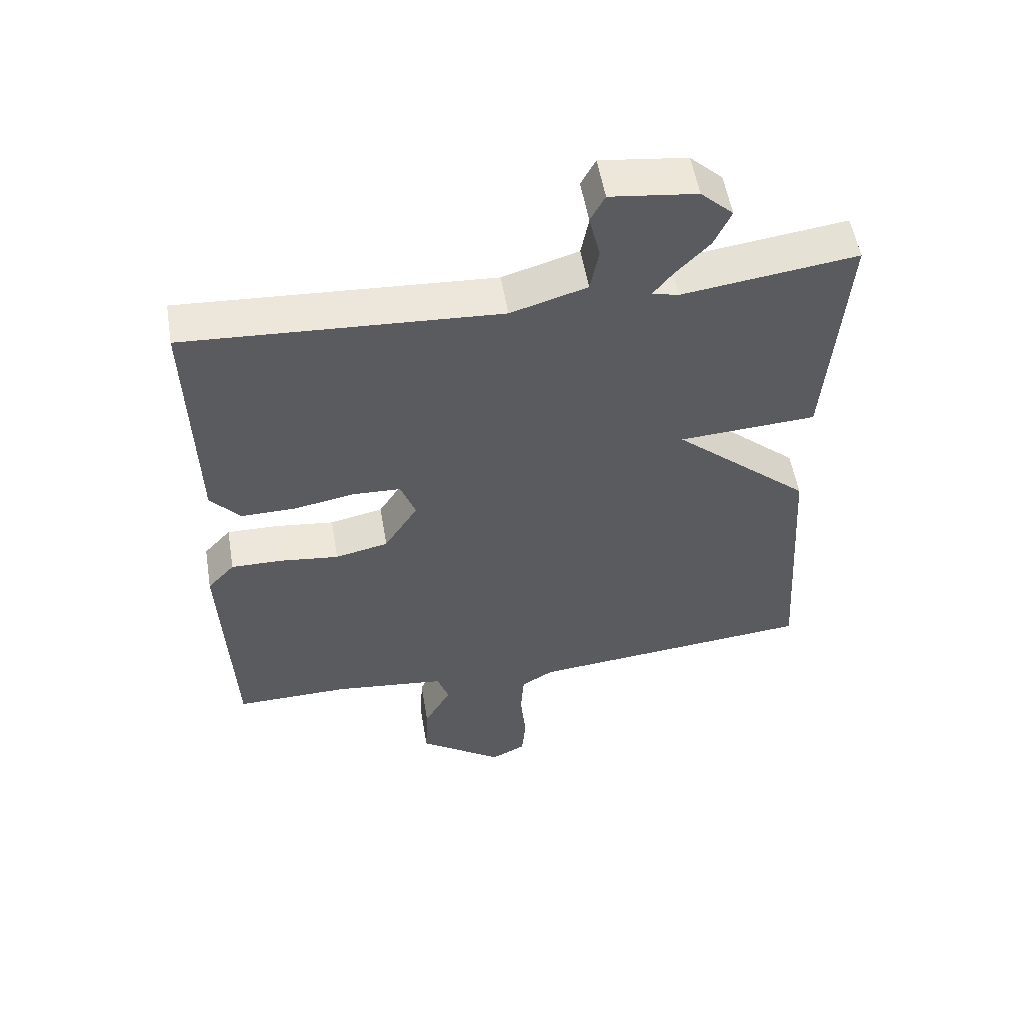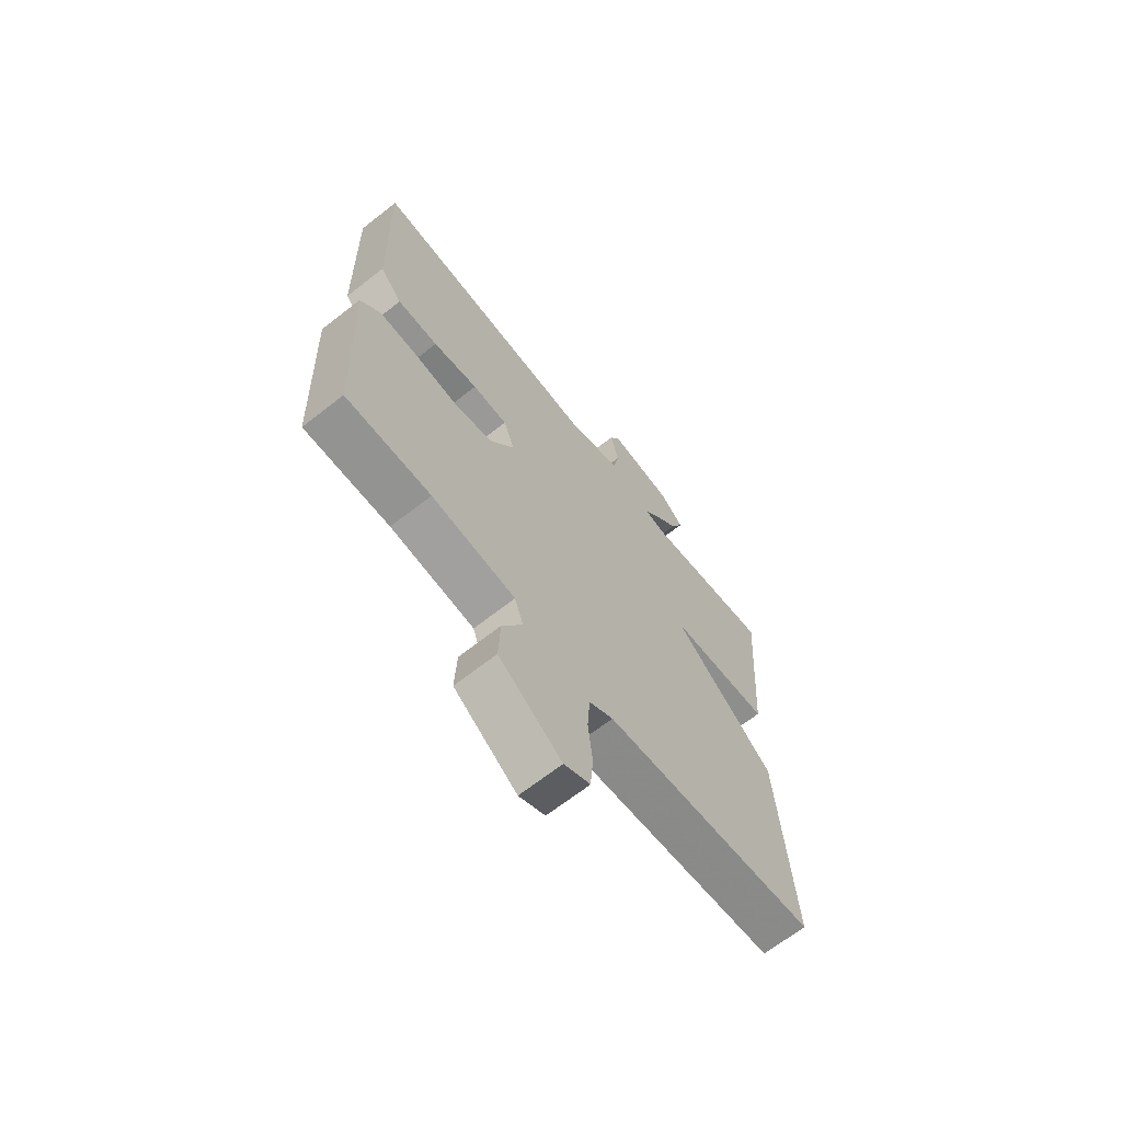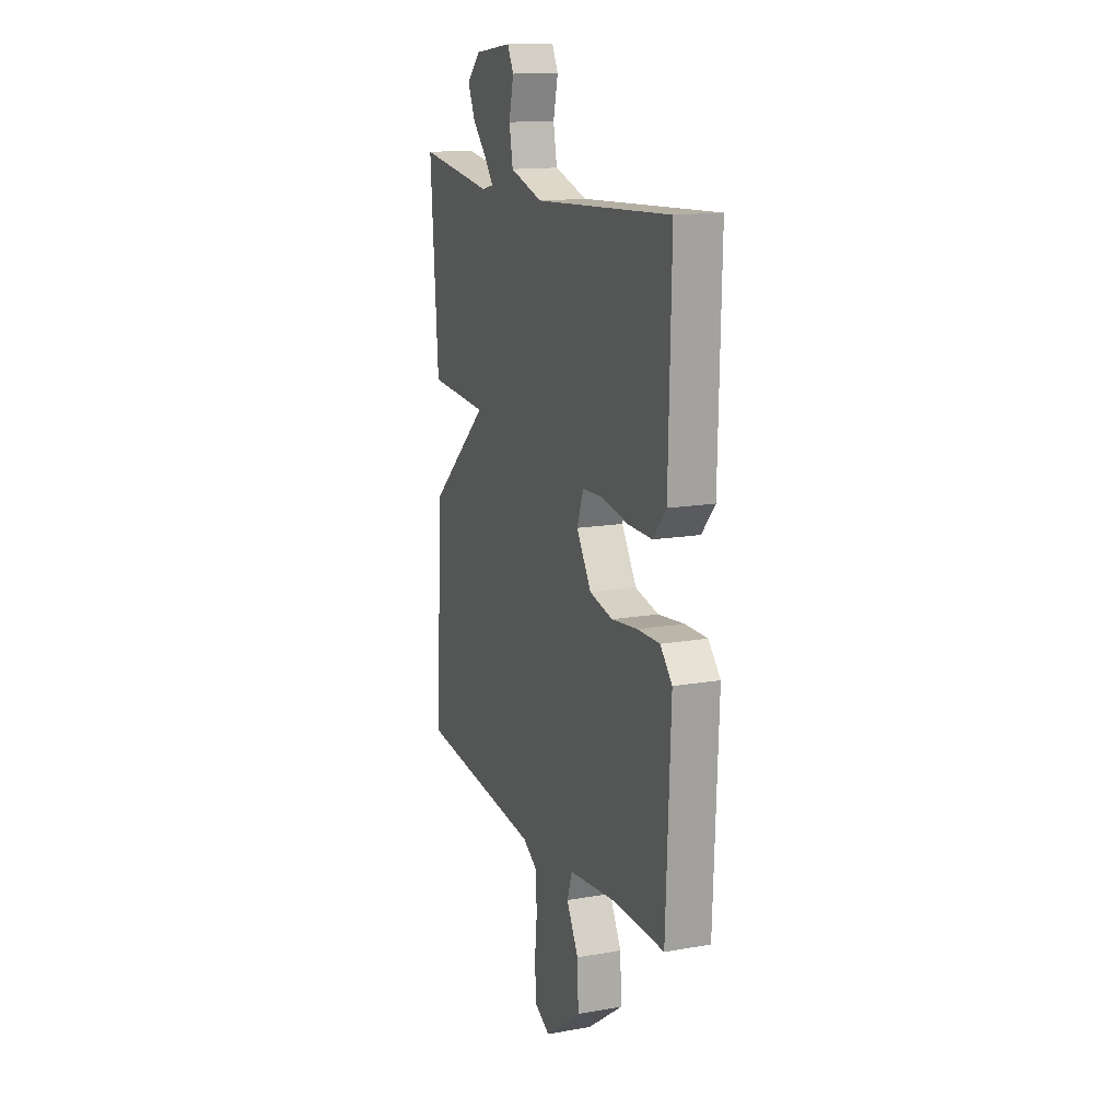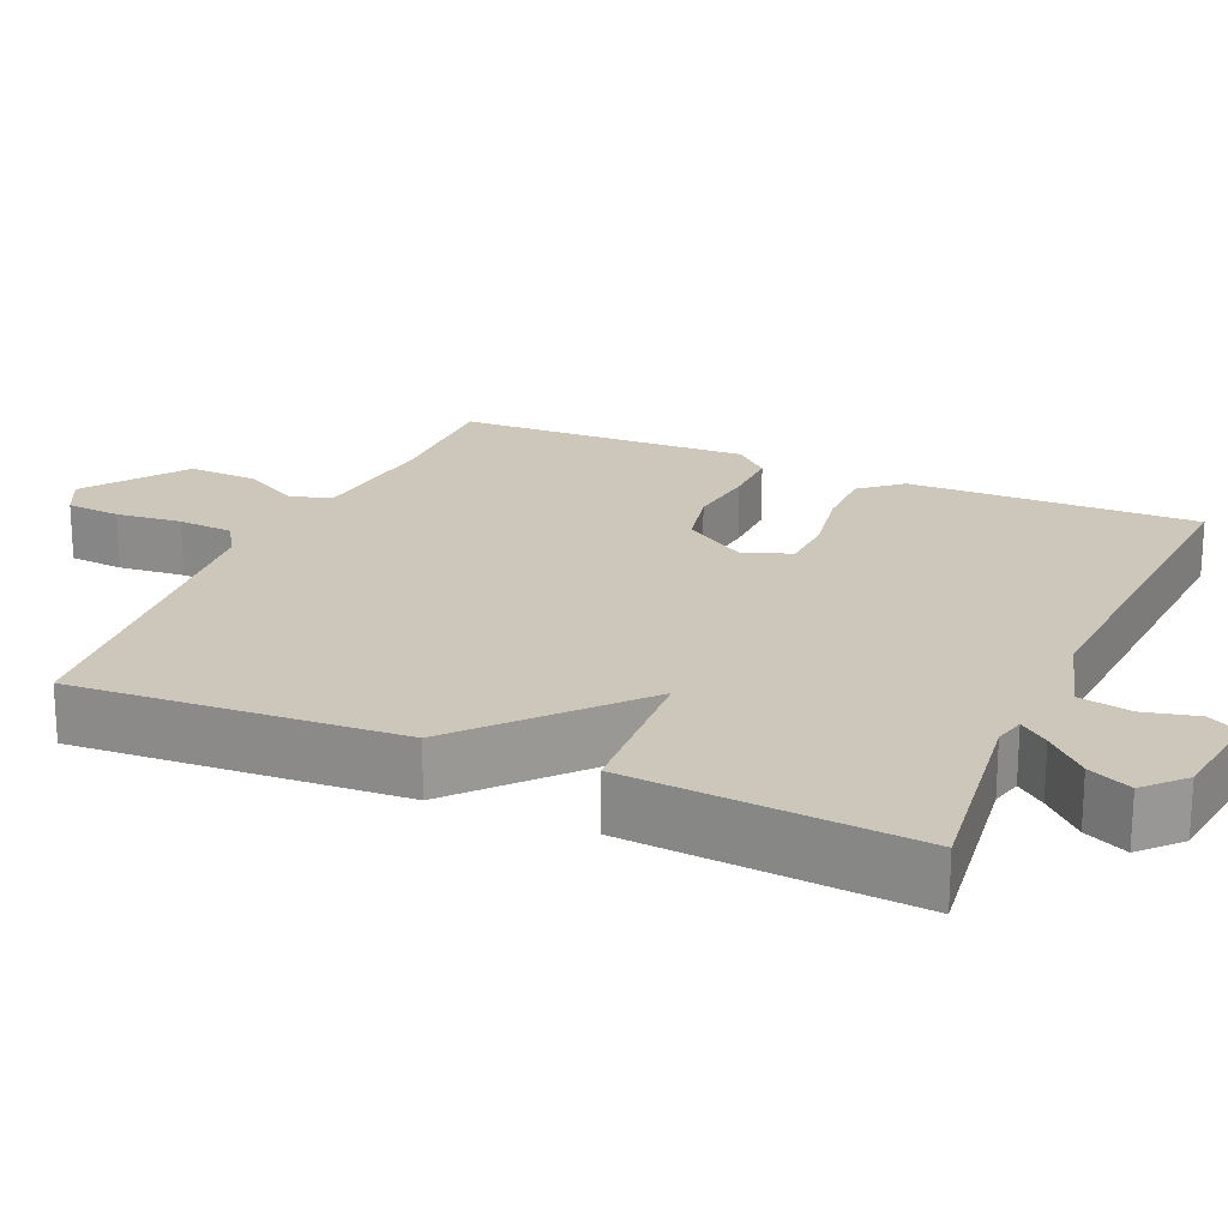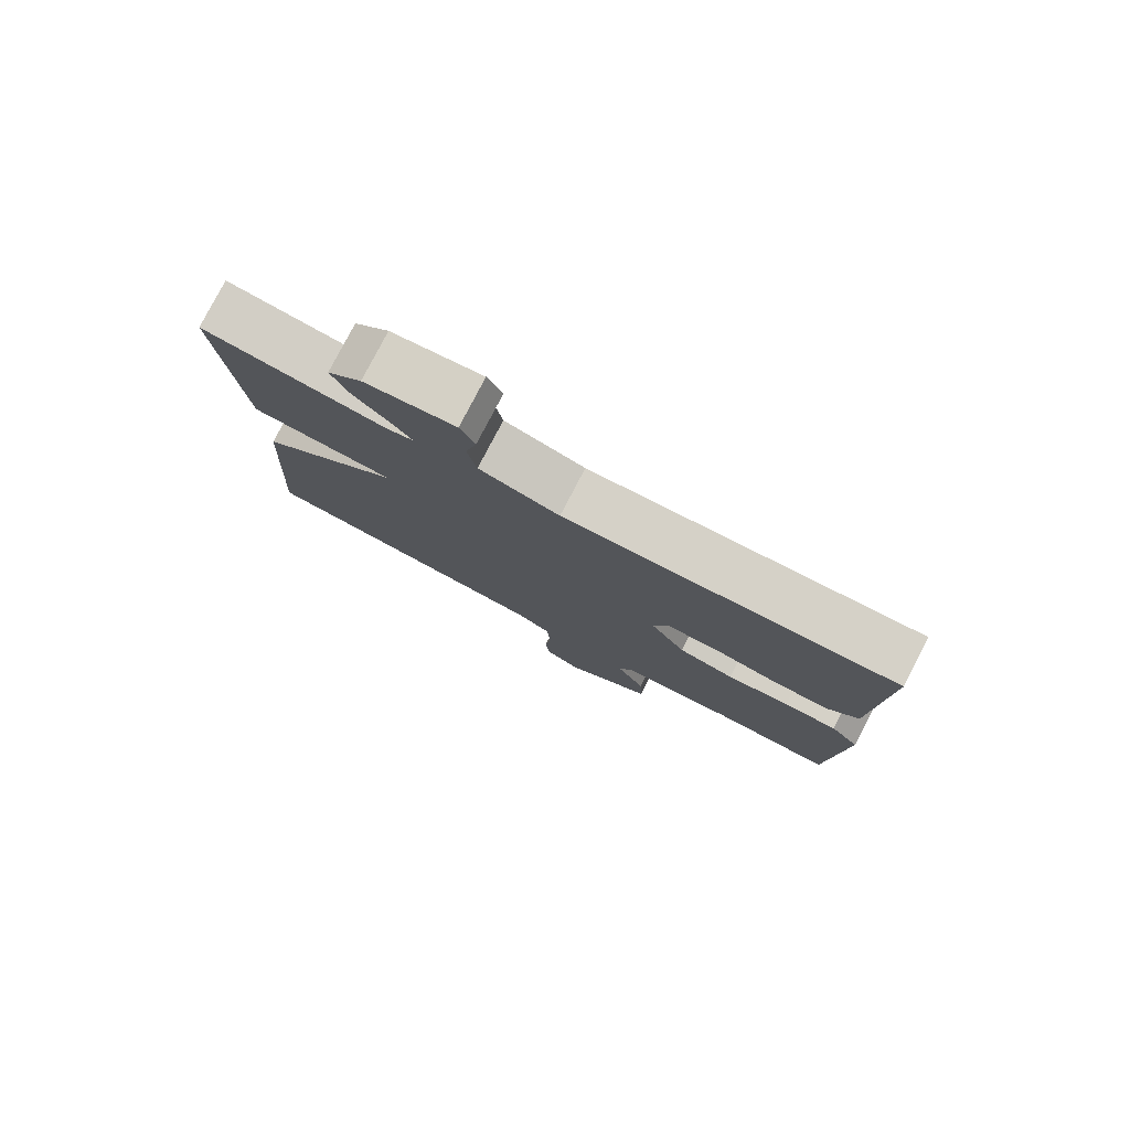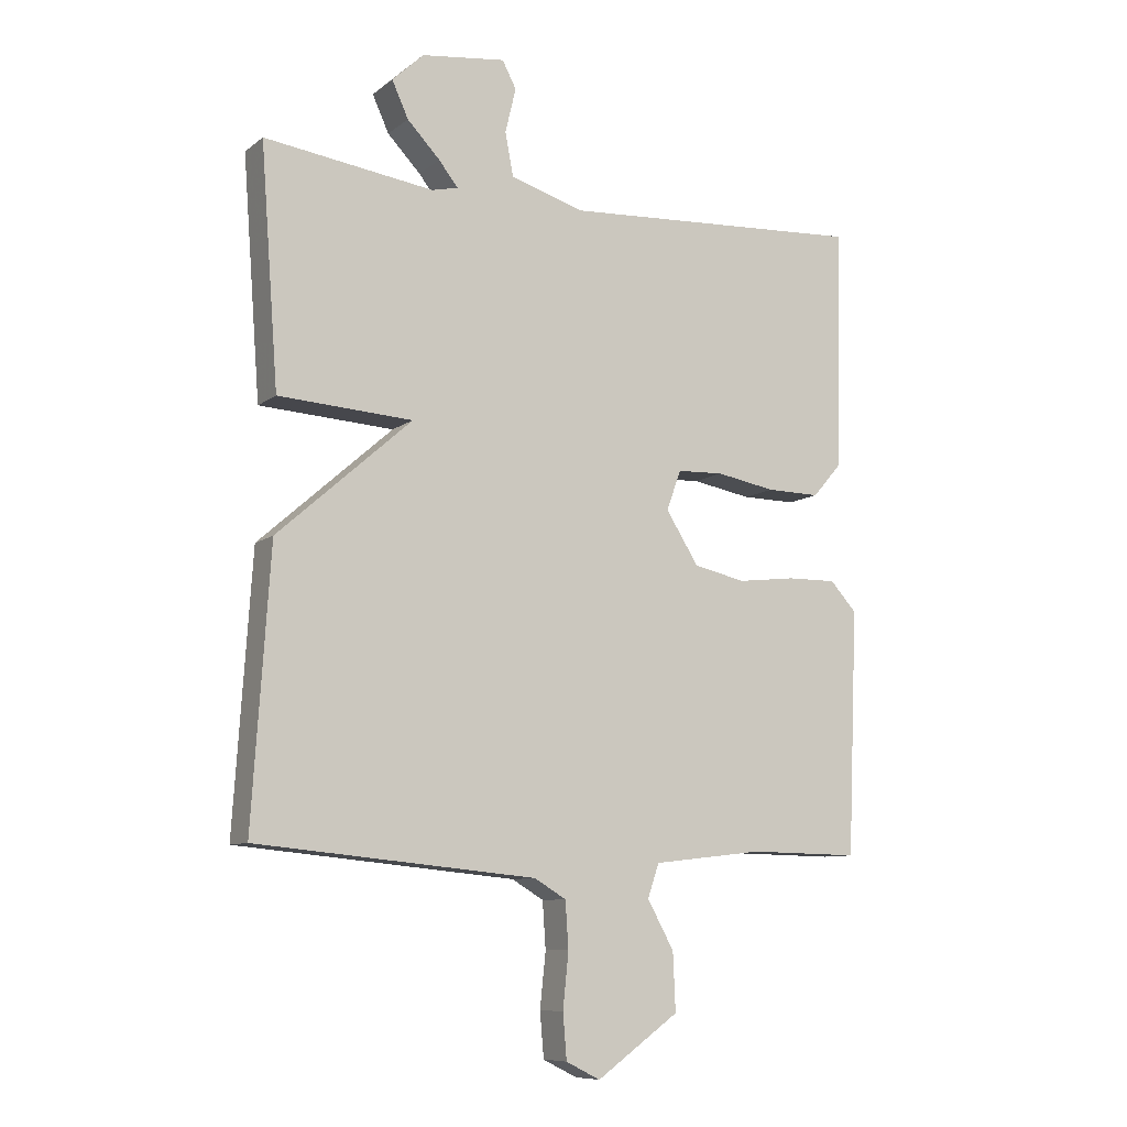
<metadata>
{"format":"obj","ext":"obj","renderer":"f3d","projection":"perspective","resolution":1024,"background":"white","views":[{"elev":54.5,"azim":170.5,"up":"+Z"},{"elev":-67.3,"azim":128.2,"up":"+Z"},{"elev":14.7,"azim":69.2,"up":"+Z"},{"elev":21.3,"azim":-66.2,"up":"+Y"},{"elev":79.6,"azim":27.5,"up":"+Z"},{"elev":-9.1,"azim":-28.7,"up":"+Z"}]}
</metadata>
<code>
v -0.5 0.07 0.5
v -0.232 0.07 0.464
v -0.191 0.07 0.474
v -0.221 0.07 0.512
v -0.273 0.07 0.566
v -0.299 0.07 0.623
v -0.249 0.07 0.67
v -0.116 0.07 0.687
v -0.094 0.07 0.645
v -0.111 0.07 0.574
v -0.098 0.07 0.506
v 0.019 0.07 0.471
v 0.5 0.07 0.5
v 0.491 0.07 0.12
v 0.445 0.07 0.067
v 0.36 0.07 0.068
v 0.266 0.07 0.085
v 0.193 0.07 0.082
v 0.17 0.07 0.019
v 0.222 0.07 -0.063
v 0.304 0.07 -0.081
v 0.396 0.07 -0.07
v 0.474 0.07 -0.069
v 0.516 0.07 -0.115
v 0.5 0.07 -0.5
v 0.324 0.07 -0.497
v 0.15 0.07 -0.517
v 0.132 0.07 -0.57
v 0.174 0.07 -0.646
v 0.178 0.07 -0.737
v 0.048 0.07 -0.83
v -0.006 0.07 -0.803
v -0.012 0.07 -0.732
v -0.003 0.07 -0.645
v -0.008 0.07 -0.572
v -0.058 0.07 -0.542
v -0.5 0.07 -0.5
v -0.472 0.07 -0.074
v -0.26 0.07 0.113
v -0.472 0.07 0.126
v -0.5 0 0.5
v -0.232 0 0.464
v -0.191 0 0.474
v -0.221 0 0.512
v -0.273 0 0.566
v -0.299 0 0.623
v -0.249 0 0.67
v -0.116 0 0.687
v -0.094 0 0.645
v -0.111 0 0.574
v -0.098 0 0.506
v 0.019 0 0.471
v 0.5 0 0.5
v 0.491 0 0.12
v 0.445 0 0.067
v 0.36 0 0.068
v 0.266 0 0.085
v 0.193 0 0.082
v 0.17 0 0.019
v 0.222 0 -0.063
v 0.304 0 -0.081
v 0.396 0 -0.07
v 0.474 0 -0.069
v 0.516 0 -0.115
v 0.5 0 -0.5
v 0.324 0 -0.497
v 0.15 0 -0.517
v 0.132 0 -0.57
v 0.174 0 -0.646
v 0.178 0 -0.737
v 0.048 0 -0.83
v -0.006 0 -0.803
v -0.012 0 -0.732
v -0.003 0 -0.645
v -0.008 0 -0.572
v -0.058 0 -0.542
v -0.5 0 -0.5
v -0.472 0 -0.074
v -0.26 0 0.113
v -0.472 0 0.126
f 39 40 1 2
f 36 37 38 39
f 39 2 3
f 36 39 3
f 35 36 3
f 32 33 34
f 31 32 34
f 30 31 34
f 29 30 34
f 28 29 34
f 27 28 34 35
f 24 25 26
f 23 24 26
f 22 23 26
f 21 22 26
f 20 21 26 27
f 27 35 3
f 20 27 3
f 19 20 3
f 15 16 17
f 14 15 17
f 13 14 17
f 12 13 17
f 11 12 17 18
f 8 9 10
f 7 8 10
f 6 7 10
f 5 6 10
f 4 5 10
f 4 10 11
f 11 18 19
f 4 11 19
f 3 4 19
f 42 41 80 79
f 79 78 77 76
f 43 42 79
f 43 79 76
f 43 76 75
f 74 73 72
f 74 72 71
f 74 71 70
f 74 70 69
f 74 69 68
f 75 74 68 67
f 66 65 64
f 66 64 63
f 66 63 62
f 66 62 61
f 67 66 61 60
f 43 75 67
f 43 67 60
f 43 60 59
f 57 56 55
f 57 55 54
f 57 54 53
f 57 53 52
f 58 57 52 51
f 50 49 48
f 50 48 47
f 50 47 46
f 50 46 45
f 50 45 44
f 51 50 44
f 59 58 51
f 59 51 44
f 59 44 43
f 1 41 42 2
f 2 42 43 3
f 3 43 44 4
f 4 44 45 5
f 5 45 46 6
f 6 46 47 7
f 7 47 48 8
f 8 48 49 9
f 9 49 50 10
f 10 50 51 11
f 11 51 52 12
f 12 52 53 13
f 13 53 54 14
f 14 54 55 15
f 15 55 56 16
f 16 56 57 17
f 17 57 58 18
f 18 58 59 19
f 19 59 60 20
f 20 60 61 21
f 21 61 62 22
f 22 62 63 23
f 23 63 64 24
f 24 64 65 25
f 25 65 66 26
f 26 66 67 27
f 27 67 68 28
f 28 68 69 29
f 29 69 70 30
f 30 70 71 31
f 31 71 72 32
f 32 72 73 33
f 33 73 74 34
f 34 74 75 35
f 35 75 76 36
f 36 76 77 37
f 37 77 78 38
f 38 78 79 39
f 39 79 80 40
f 40 80 41 1

</code>
